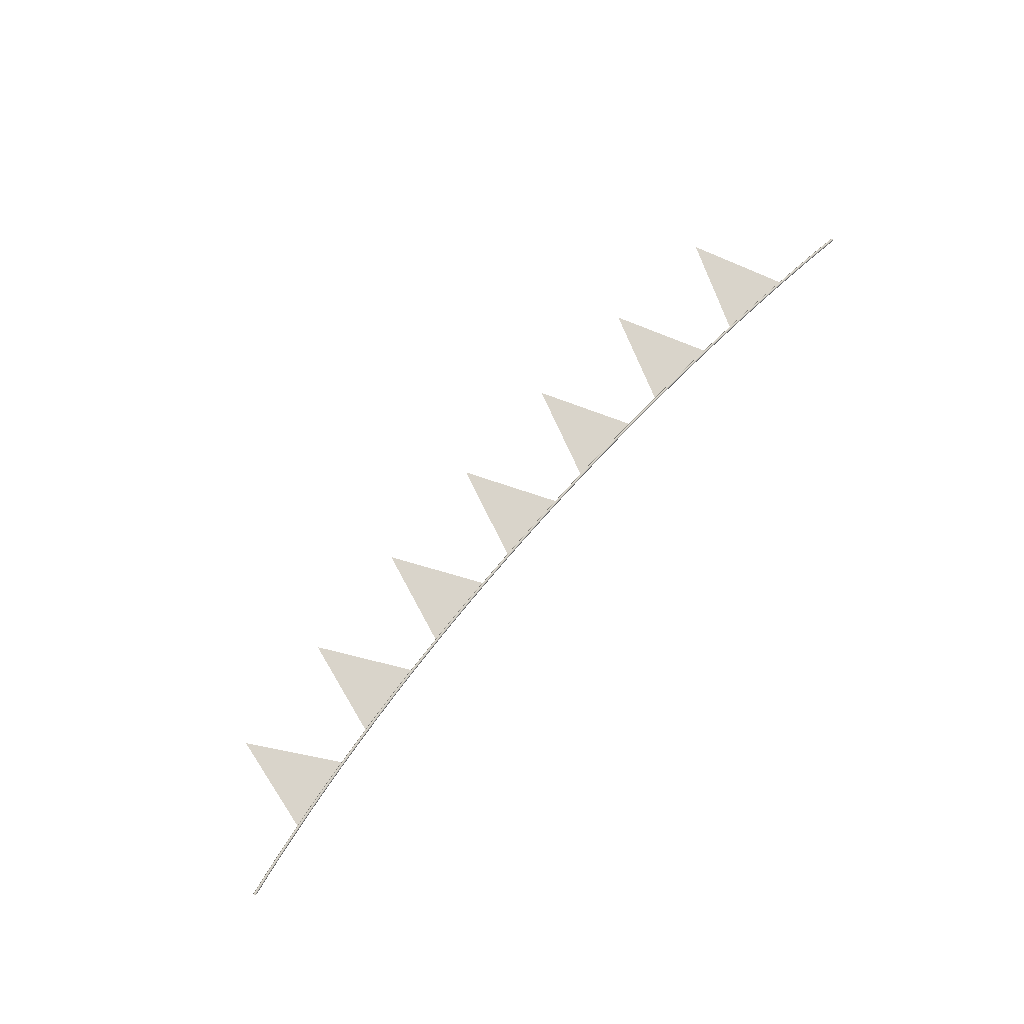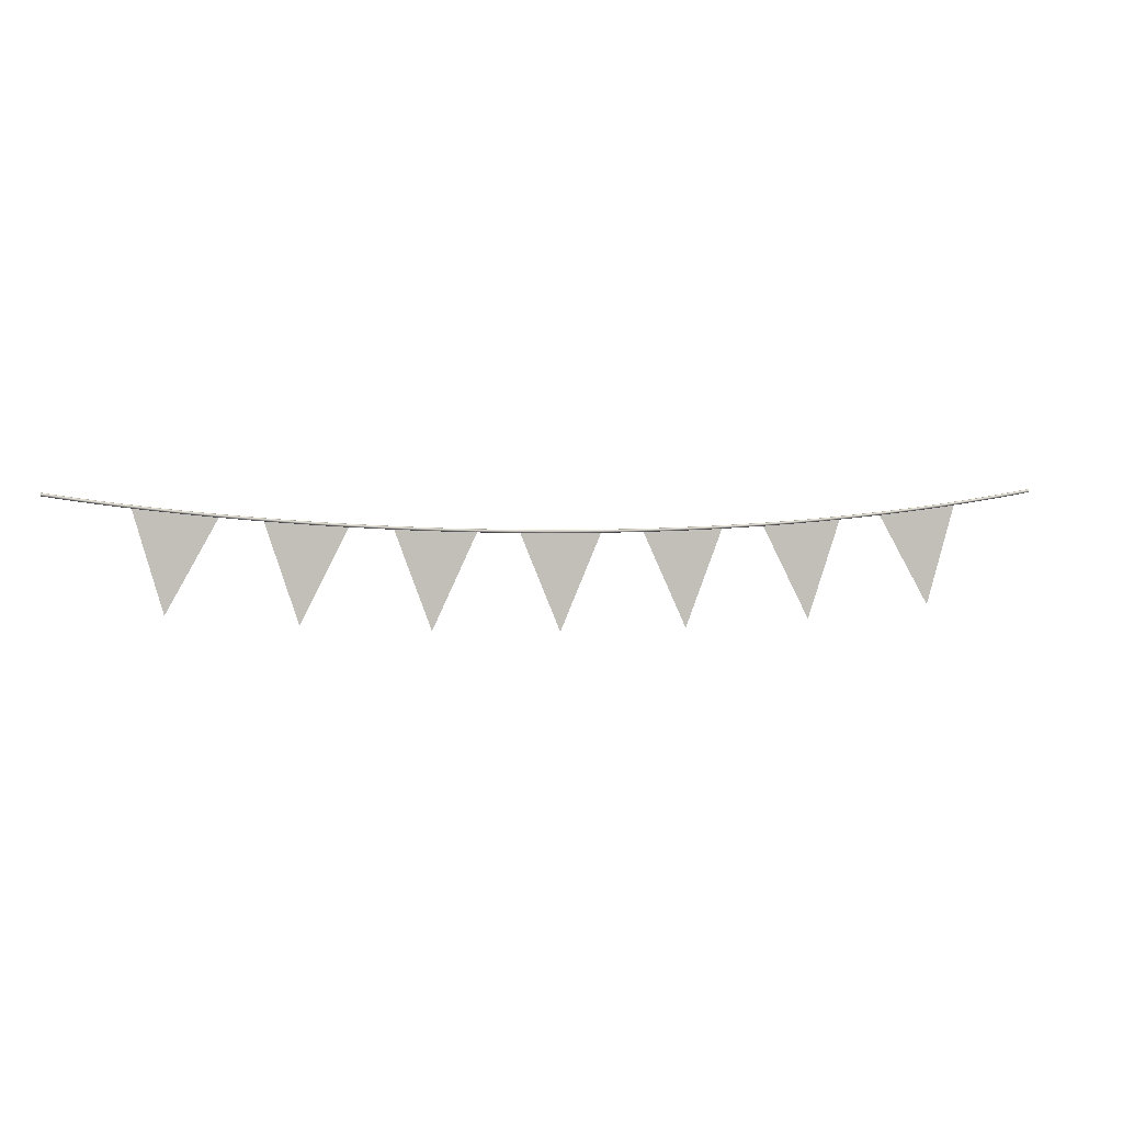
<metadata>
{"format":"obj","ext":"obj","renderer":"f3d","projection":"perspective","resolution":1024,"background":"white","views":[{"elev":74.8,"azim":130.8,"up":"+Z"},{"elev":3.0,"azim":-12.4,"up":"+Y"}]}
</metadata>
<code>
g
v 5.806 -0.0223 -8.742e-10
v 5.807 -0.02723 0.00866
v 5.808 -0.03711 0.00866
v 5.809 -0.04205 0
v 5.808 -0.03711 -0.00866
v 5.807 -0.02723 -0.00866
v 5.614 -0.05167 -8.742e-10
v 5.614 -0.05661 0.00866
v 5.616 -0.06651 0.00866
v 5.616 -0.07146 0
v 5.616 -0.06651 -0.00866
v 5.614 -0.05661 -0.00866
v 5.422 -0.07835 -8.742e-10
v 5.422 -0.0833 0.00866
v 5.424 -0.09322 0.00866
v 5.424 -0.09817 0
v 5.424 -0.09322 -0.00866
v 5.422 -0.0833 -0.00866
v 5.229 -0.1026 -8.742e-10
v 5.23 -0.1076 0.00866
v 5.231 -0.1175 0.00866
v 5.231 -0.1225 0
v 5.231 -0.1175 -0.00866
v 5.23 -0.1076 -0.00866
v 5.035 -0.1245 -8.742e-10
v 5.035 -0.1295 0.00866
v 5.036 -0.1394 0.00866
v 5.037 -0.1444 0
v 5.036 -0.1394 -0.00866
v 5.035 -0.1295 -0.00866
v 4.842 -0.1439 -8.742e-10
v 4.842 -0.1489 0.00866
v 4.843 -0.1589 0.00866
v 4.844 -0.1639 0
v 4.843 -0.1589 -0.00866
v 4.842 -0.1489 -0.00866
v 4.65 -0.161 -8.742e-10
v 4.65 -0.166 0.00866
v 4.651 -0.1759 0.00866
v 4.651 -0.1809 0
v 4.651 -0.1759 -0.00866
v 4.65 -0.166 -0.00866
v 4.454 -0.176 -8.742e-10
v 4.455 -0.181 0.00866
v 4.455 -0.191 0.00866
v 4.456 -0.196 0
v 4.455 -0.191 -0.00866
v 4.455 -0.181 -0.00866
v 4.26 -0.1888 -8.742e-10
v 4.26 -0.1938 0.00866
v 4.261 -0.2038 0.00866
v 4.261 -0.2088 0
v 4.261 -0.2038 -0.00866
v 4.26 -0.1938 -0.00866
v 4.067 -0.1994 -8.742e-10
v 4.067 -0.2044 0.00866
v 4.068 -0.2144 0.00866
v 4.068 -0.2194 0
v 4.068 -0.2144 -0.00866
v 4.067 -0.2044 -0.00866
v 3.873 -0.208 -8.742e-10
v 3.873 -0.213 0.00866
v 3.873 -0.2229 0.00866
v 3.874 -0.2279 0
v 3.873 -0.2229 -0.00866
v 3.873 -0.213 -0.00866
v 3.677 -0.2146 -8.742e-10
v 3.677 -0.2196 0.00866
v 3.677 -0.2296 0.00866
v 3.677 -0.2346 0
v 3.677 -0.2296 -0.00866
v 3.677 -0.2196 -0.00866
v 3.483 -0.2191 -8.742e-10
v 3.483 -0.2241 0.00866
v 3.484 -0.2341 0.00866
v 3.484 -0.2391 0
v 3.484 -0.2341 -0.00866
v 3.483 -0.2241 -0.00866
v 3.291 -0.2218 -8.742e-10
v 3.291 -0.2268 0.00866
v 3.291 -0.2368 0.00866
v 3.291 -0.2418 0
v 3.291 -0.2368 -0.00866
v 3.291 -0.2268 -0.00866
v 3.093 -0.2226 -8.742e-10
v 3.093 -0.2276 0.00866
v 3.093 -0.2376 0.00866
v 3.093 -0.2426 0
v 3.093 -0.2376 -0.00866
v 3.093 -0.2276 -0.00866
v 2.899 -0.2215 -8.742e-10
v 2.899 -0.2265 0.00866
v 2.899 -0.2365 0.00866
v 2.899 -0.2415 0
v 2.899 -0.2365 -0.00866
v 2.899 -0.2265 -0.00866
v 2.709 -0.2187 -8.742e-10
v 2.709 -0.2237 0.00866
v 2.709 -0.2337 0.00866
v 2.709 -0.2387 0
v 2.709 -0.2337 -0.00866
v 2.709 -0.2237 -0.00866
v 2.51 -0.2139 -8.742e-10
v 2.51 -0.2189 0.00866
v 2.51 -0.2289 0.00866
v 2.509 -0.2339 0
v 2.51 -0.2289 -0.00866
v 2.51 -0.2189 -0.00866
v 2.316 -0.2074 -8.742e-10
v 2.316 -0.2124 0.00866
v 2.315 -0.2224 0.00866
v 2.315 -0.2274 0
v 2.315 -0.2224 -0.00866
v 2.316 -0.2124 -0.00866
v 2.126 -0.1994 -8.742e-10
v 2.126 -0.2044 0.00866
v 2.125 -0.2144 0.00866
v 2.125 -0.2194 0
v 2.125 -0.2144 -0.00866
v 2.126 -0.2044 -0.00866
v 1.927 -0.1892 -8.742e-10
v 1.926 -0.1941 0.00866
v 1.926 -0.2041 0.00866
v 1.925 -0.2091 0
v 1.926 -0.2041 -0.00866
v 1.926 -0.1941 -0.00866
v 1.734 -0.1776 -8.742e-10
v 1.734 -0.1826 0.00866
v 1.733 -0.1925 0.00866
v 1.733 -0.1975 0
v 1.733 -0.1925 -0.00866
v 1.734 -0.1826 -0.00866
v 1.541 -0.1642 -8.742e-10
v 1.541 -0.1692 0.00866
v 1.54 -0.1792 0.00866
v 1.539 -0.1842 0
v 1.54 -0.1792 -0.00866
v 1.541 -0.1692 -0.00866
v 1.344 -0.1488 -8.742e-10
v 1.344 -0.1538 0.00866
v 1.343 -0.1638 0.00866
v 1.342 -0.1688 0
v 1.343 -0.1638 -0.00866
v 1.344 -0.1538 -0.00866
v 1.158 -0.1326 -8.742e-10
v 1.157 -0.1376 0.00866
v 1.156 -0.1475 0.00866
v 1.156 -0.1525 0
v 1.156 -0.1475 -0.00866
v 1.157 -0.1376 -0.00866
v 0.956 -0.1131 -8.742e-10
v 0.9555 -0.1181 0.00866
v 0.9545 -0.1281 0.00866
v 0.954 -0.133 0
v 0.9545 -0.1281 -0.00866
v 0.9555 -0.1181 -0.00866
v 0.7709 -0.09353 -8.742e-10
v 0.7704 -0.0985 0.00866
v 0.7693 -0.1084 0.00866
v 0.7687 -0.1134 0
v 0.7693 -0.1084 -0.00866
v 0.7704 -0.0985 -0.00866
v 0.5691 -0.07009 -8.742e-10
v 0.5685 -0.07506 0.00866
v 0.5673 -0.08498 0.00866
v 0.5667 -0.08995 0
v 0.5673 -0.08498 -0.00866
v 0.5685 -0.07506 -0.00866
v 0.3781 -0.0458 -8.742e-10
v 0.3774 -0.05075 0.00866
v 0.3761 -0.06066 0.00866
v 0.3754 -0.06562 0
v 0.3761 -0.06066 -0.00866
v 0.3774 -0.05075 -0.00866
v 0.1906 -0.01965 -8.743e-10
v 0.1898 -0.0246 0.00866
v 0.1884 -0.03449 0.00866
v 0.1876 -0.03944 0
v 0.1884 -0.03449 -0.00866
v 0.1898 -0.0246 -0.00866
v 5.999 0.004932 -0.00866
v 6.001 -0.004932 -0.00866
v 6.002 -0.009863 -8.742e-10
v 6.001 -0.004932 0.00866
v 5.999 0.004932 0.00866
v 5.998 0.009863 0
v 0.0007718 0.00494 -0.00866
v -0.0007718 -0.00494 -0.00866
v -0.001544 -0.00988 -8.742e-10
v -0.0007718 -0.00494 0.00866
v 0.0007718 0.00494 0.00866
v 0.001544 0.00988 0
v 5.503 -0.07934 -3.062e-17
v 5.254 -0.1096 0
v 5.327 -0.7052 0
v 5.006 -0.1399 3.062e-17
v 5.432 -0.3297 -1.837e-17
v 5.403 -0.09144 -1.837e-17
v 5.304 -0.1035 -6.123e-18
v 5.362 -0.58 -6.123e-18
v 5.263 -0.5921 6.123e-18
v 5.205 -0.1157 6.123e-18
v 5.106 -0.1278 1.837e-17
v 5.135 -0.366 1.837e-17
v 5.473 -0.1836 -2.551e-17
v 5.415 -0.1907 -1.837e-17
v 5.316 -0.2028 -6.123e-18
v 5.217 -0.2149 6.123e-18
v 5.06 -0.2341 2.551e-17
v 5.118 -0.227 1.837e-17
v 5.113 -0.3283 2.041e-17
v 5.444 -0.288 -2.041e-17
v 5.428 -0.29 -1.837e-17
v 5.328 -0.3021 -6.123e-18
v 5.229 -0.3142 6.123e-18
v 5.13 -0.3263 1.837e-17
v 5.415 -0.3923 -1.531e-17
v 5.167 -0.4225 1.531e-17
v 5.34 -0.4013 -6.123e-18
v 5.241 -0.4134 6.123e-18
v 5.22 -0.5167 1.021e-17
v 5.386 -0.4966 -1.021e-17
v 5.353 -0.5006 -6.123e-18
v 5.253 -0.5127 6.123e-18
v 5.274 -0.611 5.103e-18
v 5.356 -0.6009 -5.103e-18
v 4.753 -0.1638 -3.062e-17
v 4.504 -0.1824 0
v 4.549 -0.7808 0
v 4.255 -0.2011 3.062e-17
v 4.671 -0.4106 -1.837e-17
v 4.653 -0.1712 -1.837e-17
v 4.554 -0.1787 -6.123e-18
v 4.59 -0.6574 -6.123e-18
v 4.49 -0.6648 6.123e-18
v 4.454 -0.1862 6.123e-18
v 4.354 -0.1937 1.837e-17
v 4.372 -0.433 1.837e-17
v 4.719 -0.2666 -2.551e-17
v 4.661 -0.271 -1.837e-17
v 4.561 -0.2784 -6.123e-18
v 4.461 -0.2859 6.123e-18
v 4.304 -0.2977 2.551e-17
v 4.362 -0.2934 1.837e-17
v 4.353 -0.3943 2.041e-17
v 4.685 -0.3694 -2.041e-17
v 4.668 -0.3707 -1.837e-17
v 4.569 -0.3781 -6.123e-18
v 4.469 -0.3856 6.123e-18
v 4.369 -0.3931 1.837e-17
v 4.651 -0.4723 -1.531e-17
v 4.402 -0.4909 1.531e-17
v 4.576 -0.4779 -6.123e-18
v 4.476 -0.4853 6.123e-18
v 4.451 -0.5876 1.021e-17
v 4.617 -0.5751 -1.021e-17
v 4.584 -0.5776 -6.123e-18
v 4.484 -0.5851 6.123e-18
v 4.5 -0.6842 5.103e-18
v 4.583 -0.6779 -5.103e-18
v 4 -0.2141 -3.062e-17
v 3.75 -0.2223 0
v 3.77 -0.822 0
v 3.5 -0.2306 3.062e-17
v 3.908 -0.4572 -1.837e-17
v 3.9 -0.2174 -1.837e-17
v 3.8 -0.2207 -6.123e-18
v 3.816 -0.7004 -6.123e-18
v 3.716 -0.7037 6.123e-18
v 3.7 -0.224 6.123e-18
v 3.6 -0.2273 1.837e-17
v 3.608 -0.4672 1.837e-17
v 3.962 -0.3154 -2.551e-17
v 3.904 -0.3173 -1.837e-17
v 3.804 -0.3206 -6.123e-18
v 3.704 -0.3239 6.123e-18
v 3.545 -0.3292 2.551e-17
v 3.604 -0.3272 1.837e-17
v 3.59 -0.4277 2.041e-17
v 3.924 -0.4167 -2.041e-17
v 3.907 -0.4173 -1.837e-17
v 3.807 -0.4206 -6.123e-18
v 3.707 -0.4239 6.123e-18
v 3.607 -0.4272 1.837e-17
v 3.885 -0.518 -1.531e-17
v 3.635 -0.5263 1.531e-17
v 3.81 -0.5205 -6.123e-18
v 3.71 -0.5238 6.123e-18
v 3.68 -0.6249 1.021e-17
v 3.847 -0.6194 -1.021e-17
v 3.814 -0.6205 -6.123e-18
v 3.714 -0.6238 6.123e-18
v 3.725 -0.7234 5.103e-18
v 3.808 -0.7207 -5.103e-18
v 3.246 -0.2335 -3.062e-17
v 2.996 -0.2323 0
v 2.993 -0.8322 0
v 2.746 -0.231 3.062e-17
v 3.145 -0.473 -1.837e-17
v 3.146 -0.233 -1.837e-17
v 3.046 -0.2325 -6.123e-18
v 3.043 -0.7125 -6.123e-18
v 2.943 -0.712 6.123e-18
v 2.946 -0.232 6.123e-18
v 2.846 -0.2315 1.837e-17
v 2.845 -0.4715 1.837e-17
v 3.204 -0.3333 -2.551e-17
v 3.145 -0.333 -1.837e-17
v 3.045 -0.3325 -6.123e-18
v 2.945 -0.332 6.123e-18
v 2.787 -0.3312 2.551e-17
v 2.845 -0.3315 1.837e-17
v 2.828 -0.4314 2.041e-17
v 3.162 -0.4331 -2.041e-17
v 3.145 -0.433 -1.837e-17
v 3.045 -0.4325 -6.123e-18
v 2.945 -0.432 6.123e-18
v 2.845 -0.4315 1.837e-17
v 3.119 -0.5329 -1.531e-17
v 2.869 -0.5316 1.531e-17
v 3.044 -0.5325 -6.123e-18
v 2.944 -0.532 6.123e-18
v 2.911 -0.6318 1.021e-17
v 3.077 -0.6327 -1.021e-17
v 3.044 -0.6325 -6.123e-18
v 2.944 -0.632 6.123e-18
v 2.952 -0.732 5.103e-18
v 3.035 -0.7325 -5.103e-18
v 2.494 -0.2248 -3.062e-17
v 2.244 -0.2146 0
v 2.22 -0.8141 0
v 1.994 -0.2043 3.062e-17
v 2.384 -0.4605 -1.837e-17
v 2.394 -0.2207 -1.837e-17
v 2.294 -0.2166 -6.123e-18
v 2.275 -0.6962 -6.123e-18
v 2.175 -0.6921 6.123e-18
v 2.194 -0.2125 6.123e-18
v 2.094 -0.2084 1.837e-17
v 2.085 -0.4482 1.837e-17
v 2.448 -0.323 -2.551e-17
v 2.39 -0.3206 -1.837e-17
v 2.29 -0.3165 -6.123e-18
v 2.19 -0.3124 6.123e-18
v 2.032 -0.3059 2.551e-17
v 2.09 -0.3083 1.837e-17
v 2.07 -0.4076 2.041e-17
v 2.403 -0.4212 -2.041e-17
v 2.386 -0.4206 -1.837e-17
v 2.286 -0.4165 -6.123e-18
v 2.186 -0.4124 6.123e-18
v 2.086 -0.4082 1.837e-17
v 2.357 -0.5194 -1.531e-17
v 2.107 -0.5092 1.531e-17
v 2.282 -0.5164 -6.123e-18
v 2.182 -0.5123 6.123e-18
v 2.145 -0.6108 1.021e-17
v 2.311 -0.6177 -1.021e-17
v 2.278 -0.6163 -6.123e-18
v 2.178 -0.6122 6.123e-18
v 2.182 -0.7124 5.103e-18
v 2.265 -0.7159 -5.103e-18
v 1.739 -0.1894 -3.062e-17
v 1.49 -0.1704 0
v 1.445 -0.7687 0
v 1.241 -0.1515 3.062e-17
v 1.621 -0.4211 -1.837e-17
v 1.64 -0.1818 -1.837e-17
v 1.54 -0.1742 -6.123e-18
v 1.503 -0.6528 -6.123e-18
v 1.404 -0.6453 6.123e-18
v 1.44 -0.1667 6.123e-18
v 1.34 -0.1591 1.837e-17
v 1.322 -0.3984 1.837e-17
v 1.69 -0.2859 -2.551e-17
v 1.632 -0.2815 -1.837e-17
v 1.532 -0.2739 -6.123e-18
v 1.433 -0.2664 6.123e-18
v 1.275 -0.2544 2.551e-17
v 1.333 -0.2588 1.837e-17
v 1.309 -0.3572 2.041e-17
v 1.641 -0.3825 -2.041e-17
v 1.624 -0.3812 -1.837e-17
v 1.525 -0.3737 -6.123e-18
v 1.425 -0.3661 6.123e-18
v 1.325 -0.3585 1.837e-17
v 1.592 -0.479 -1.531e-17
v 1.343 -0.4601 1.531e-17
v 1.517 -0.4734 -6.123e-18
v 1.417 -0.4658 6.123e-18
v 1.377 -0.563 1.021e-17
v 1.543 -0.5756 -1.021e-17
v 1.51 -0.5731 -6.123e-18
v 1.41 -0.5655 6.123e-18
v 1.411 -0.6658 5.103e-18
v 1.494 -0.6722 -5.103e-18
v 0.9925 -0.129 -3.062e-17
v 0.7441 -0.1006 0
v 0.6759 -0.6967 0
v 0.4958 -0.07219 3.062e-17
v 0.8659 -0.3561 -1.837e-17
v 0.8932 -0.1177 -1.837e-17
v 0.7938 -0.1063 -6.123e-18
v 0.7393 -0.5832 -6.123e-18
v 0.6399 -0.5718 6.123e-18
v 0.6945 -0.09492 6.123e-18
v 0.5951 -0.08356 1.837e-17
v 0.5678 -0.322 1.837e-17
v 0.9398 -0.2236 -2.551e-17
v 0.8818 -0.217 -1.837e-17
v 0.7824 -0.2056 -6.123e-18
v 0.6831 -0.1943 6.123e-18
v 0.5258 -0.1763 2.551e-17
v 0.5837 -0.1829 1.837e-17
v 0.5558 -0.2804 2.041e-17
v 0.887 -0.3183 -2.041e-17
v 0.8704 -0.3164 -1.837e-17
v 0.7711 -0.305 -6.123e-18
v 0.6717 -0.2936 6.123e-18
v 0.5724 -0.2823 1.837e-17
v 0.8342 -0.4129 -1.531e-17
v 0.5858 -0.3845 1.531e-17
v 0.7597 -0.4043 -6.123e-18
v 0.6604 -0.393 6.123e-18
v 0.6159 -0.4885 1.021e-17
v 0.7815 -0.5075 -1.021e-17
v 0.7484 -0.5037 -6.123e-18
v 0.649 -0.4923 6.123e-18
v 0.6459 -0.5926 5.103e-18
v 0.7287 -0.6021 -5.103e-18
g rope
f 181 186 185 184 183 182
f 181 182 5 6
f 182 183 4 5
f 183 184 3 4
f 184 185 2 3
f 185 186 1 2
f 186 181 6 1
f 1 6 12 7
f 6 5 11 12
f 5 4 10 11
f 4 3 9 10
f 3 2 8 9
f 2 1 7 8
f 7 12 18 13
f 12 11 17 18
f 11 10 16 17
f 10 9 15 16
f 9 8 14 15
f 8 7 13 14
f 13 18 24 19
f 18 17 23 24
f 17 16 22 23
f 16 15 21 22
f 15 14 20 21
f 14 13 19 20
f 19 24 30 25
f 24 23 29 30
f 23 22 28 29
f 22 21 27 28
f 21 20 26 27
f 20 19 25 26
f 25 30 36 31
f 30 29 35 36
f 29 28 34 35
f 28 27 33 34
f 27 26 32 33
f 26 25 31 32
f 31 36 42 37
f 36 35 41 42
f 35 34 40 41
f 34 33 39 40
f 33 32 38 39
f 32 31 37 38
f 37 42 48 43
f 42 41 47 48
f 41 40 46 47
f 40 39 45 46
f 39 38 44 45
f 38 37 43 44
f 43 48 54 49
f 48 47 53 54
f 47 46 52 53
f 46 45 51 52
f 45 44 50 51
f 44 43 49 50
f 49 54 60 55
f 54 53 59 60
f 53 52 58 59
f 52 51 57 58
f 51 50 56 57
f 50 49 55 56
f 55 60 66 61
f 60 59 65 66
f 59 58 64 65
f 58 57 63 64
f 57 56 62 63
f 56 55 61 62
f 61 66 72 67
f 66 65 71 72
f 65 64 70 71
f 64 63 69 70
f 63 62 68 69
f 62 61 67 68
f 67 72 78 73
f 72 71 77 78
f 71 70 76 77
f 70 69 75 76
f 69 68 74 75
f 68 67 73 74
f 73 78 84 79
f 78 77 83 84
f 77 76 82 83
f 76 75 81 82
f 75 74 80 81
f 74 73 79 80
f 79 84 90 85
f 84 83 89 90
f 83 82 88 89
f 82 81 87 88
f 81 80 86 87
f 80 79 85 86
f 85 90 96 91
f 90 89 95 96
f 89 88 94 95
f 88 87 93 94
f 87 86 92 93
f 86 85 91 92
f 91 96 102 97
f 96 95 101 102
f 95 94 100 101
f 94 93 99 100
f 93 92 98 99
f 92 91 97 98
f 97 102 108 103
f 102 101 107 108
f 101 100 106 107
f 100 99 105 106
f 99 98 104 105
f 98 97 103 104
f 103 108 114 109
f 108 107 113 114
f 107 106 112 113
f 106 105 111 112
f 105 104 110 111
f 104 103 109 110
f 109 114 120 115
f 114 113 119 120
f 113 112 118 119
f 112 111 117 118
f 111 110 116 117
f 110 109 115 116
f 115 120 126 121
f 120 119 125 126
f 119 118 124 125
f 118 117 123 124
f 117 116 122 123
f 116 115 121 122
f 121 126 132 127
f 126 125 131 132
f 125 124 130 131
f 124 123 129 130
f 123 122 128 129
f 122 121 127 128
f 127 132 138 133
f 132 131 137 138
f 131 130 136 137
f 130 129 135 136
f 129 128 134 135
f 128 127 133 134
f 133 138 144 139
f 138 137 143 144
f 137 136 142 143
f 136 135 141 142
f 135 134 140 141
f 134 133 139 140
f 139 144 150 145
f 144 143 149 150
f 143 142 148 149
f 142 141 147 148
f 141 140 146 147
f 140 139 145 146
f 145 150 156 151
f 150 149 155 156
f 149 148 154 155
f 148 147 153 154
f 147 146 152 153
f 146 145 151 152
f 151 156 162 157
f 156 155 161 162
f 155 154 160 161
f 154 153 159 160
f 153 152 158 159
f 152 151 157 158
f 157 162 168 163
f 162 161 167 168
f 161 160 166 167
f 160 159 165 166
f 159 158 164 165
f 158 157 163 164
f 163 168 174 169
f 168 167 173 174
f 167 166 172 173
f 166 165 171 172
f 165 164 170 171
f 164 163 169 170
f 169 174 180 175
f 174 173 179 180
f 173 172 178 179
f 172 171 177 178
f 171 170 176 177
f 170 169 175 176
f 192 187 188 189 190 191
f 175 180 187 192
f 180 179 188 187
f 179 178 189 188
f 178 177 190 189
f 177 176 191 190
f 176 175 192 191
g redFlags
f 195 225 226
f 205 206 198 193
f 207 199 198 206
f 208 210 203 202
f 210 209 196 203
f 207 208 202 194 199
f 212 213 206 205
f 214 207 206 213
f 215 216 210 208
f 216 211 209 210
f 214 215 208 207
f 197 213 212
f 217 219 214 213 197
f 220 218 204 216 215
f 204 211 216
f 219 220 215 214
f 222 223 219 217
f 224 221 218 220
f 223 224 220 219
f 200 223 222
f 201 221 224
f 226 225 201 224 223 200
f 263 293 294
f 273 274 266 261
f 275 267 266 274
f 276 278 271 270
f 278 277 264 271
f 275 276 270 262 267
f 280 281 274 273
f 282 275 274 281
f 283 284 278 276
f 284 279 277 278
f 282 283 276 275
f 265 281 280
f 285 287 282 281 265
f 288 286 272 284 283
f 272 279 284
f 287 288 283 282
f 290 291 287 285
f 292 289 286 288
f 291 292 288 287
f 268 291 290
f 269 289 292
f 294 293 269 292 291 268
f 331 361 362
f 341 342 334 329
f 343 335 334 342
f 344 346 339 338
f 346 345 332 339
f 343 344 338 330 335
f 348 349 342 341
f 350 343 342 349
f 351 352 346 344
f 352 347 345 346
f 350 351 344 343
f 333 349 348
f 353 355 350 349 333
f 356 354 340 352 351
f 340 347 352
f 355 356 351 350
f 358 359 355 353
f 360 357 354 356
f 359 360 356 355
f 336 359 358
f 337 357 360
f 362 361 337 360 359 336
f 399 429 430
f 409 410 402 397
f 411 403 402 410
f 412 414 407 406
f 414 413 400 407
f 411 412 406 398 403
f 416 417 410 409
f 418 411 410 417
f 419 420 414 412
f 420 415 413 414
f 418 419 412 411
f 401 417 416
f 421 423 418 417 401
f 424 422 408 420 419
f 408 415 420
f 423 424 419 418
f 426 427 423 421
f 428 425 422 424
f 427 428 424 423
f 404 427 426
f 405 425 428
f 430 429 405 428 427 404
g
f 229 259 260
f 239 240 232 227
f 241 233 232 240
f 242 244 237 236
f 244 243 230 237
f 241 242 236 228 233
f 246 247 240 239
f 248 241 240 247
f 249 250 244 242
f 250 245 243 244
f 248 249 242 241
f 231 247 246
f 251 253 248 247 231
f 254 252 238 250 249
f 238 245 250
f 253 254 249 248
f 256 257 253 251
f 258 255 252 254
f 257 258 254 253
f 234 257 256
f 235 255 258
f 260 259 235 258 257 234
f 297 327 328
f 307 308 300 295
f 309 301 300 308
f 310 312 305 304
f 312 311 298 305
f 309 310 304 296 301
f 314 315 308 307
f 316 309 308 315
f 317 318 312 310
f 318 313 311 312
f 316 317 310 309
f 299 315 314
f 319 321 316 315 299
f 322 320 306 318 317
f 306 313 318
f 321 322 317 316
f 324 325 321 319
f 326 323 320 322
f 325 326 322 321
f 302 325 324
f 303 323 326
f 328 327 303 326 325 302
f 365 395 396
f 375 376 368 363
f 377 369 368 376
f 378 380 373 372
f 380 379 366 373
f 377 378 372 364 369
f 382 383 376 375
f 384 377 376 383
f 385 386 380 378
f 386 381 379 380
f 384 385 378 377
f 367 383 382
f 387 389 384 383 367
f 390 388 374 386 385
f 374 381 386
f 389 390 385 384
f 392 393 389 387
f 394 391 388 390
f 393 394 390 389
f 370 393 392
f 371 391 394
f 396 395 371 394 393 370

</code>
